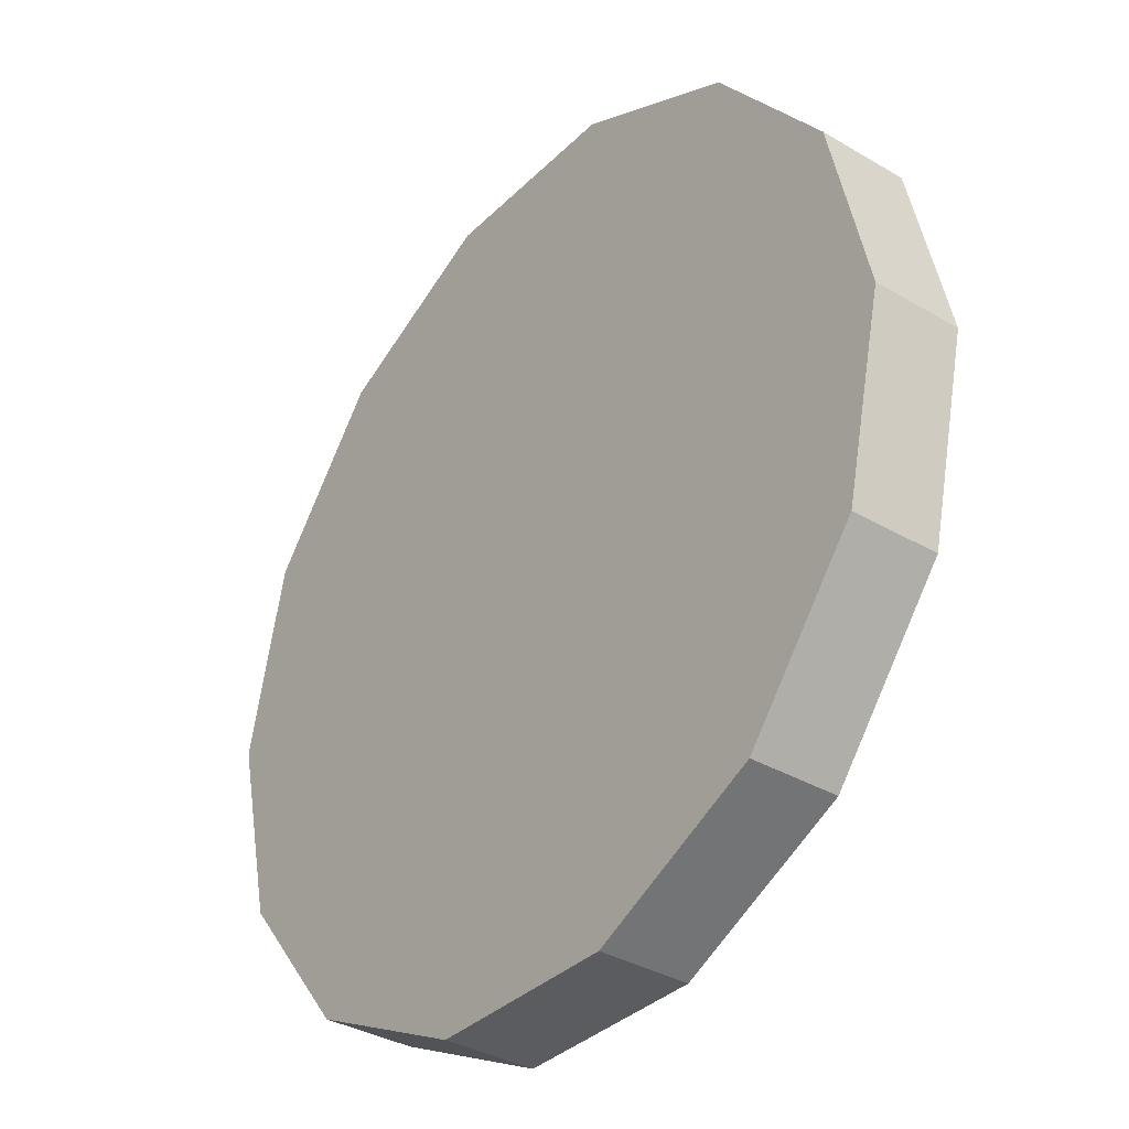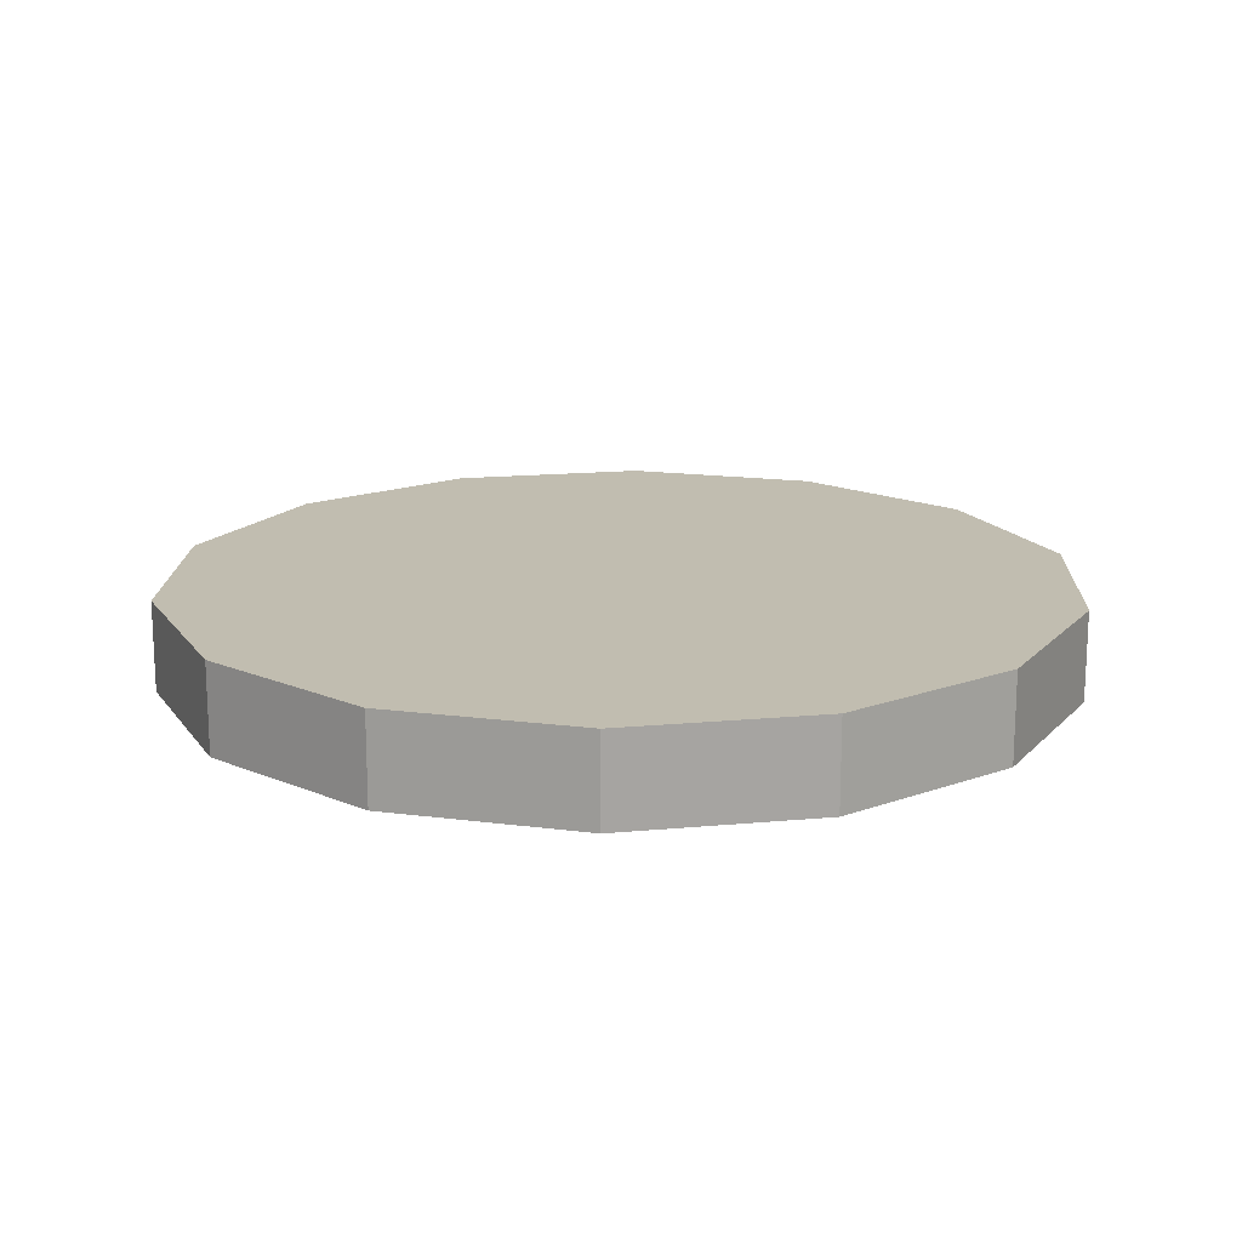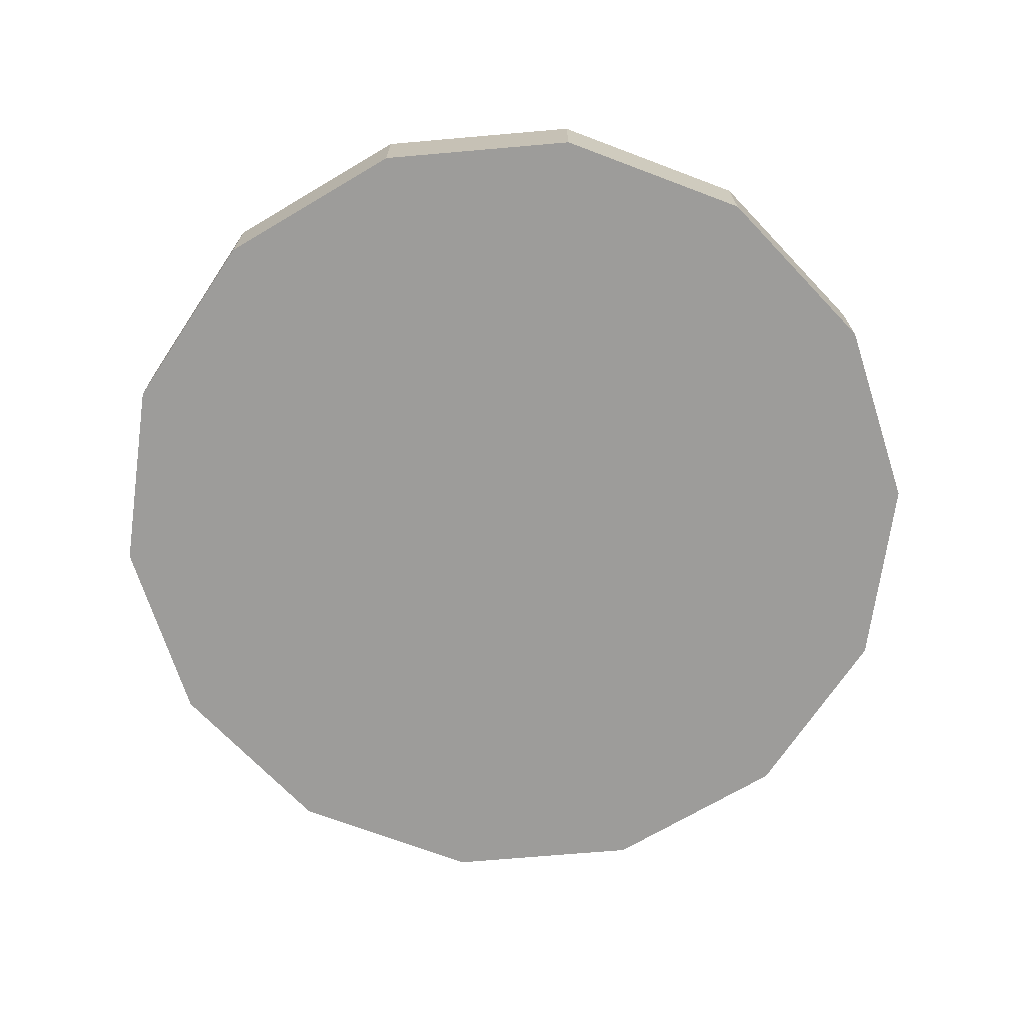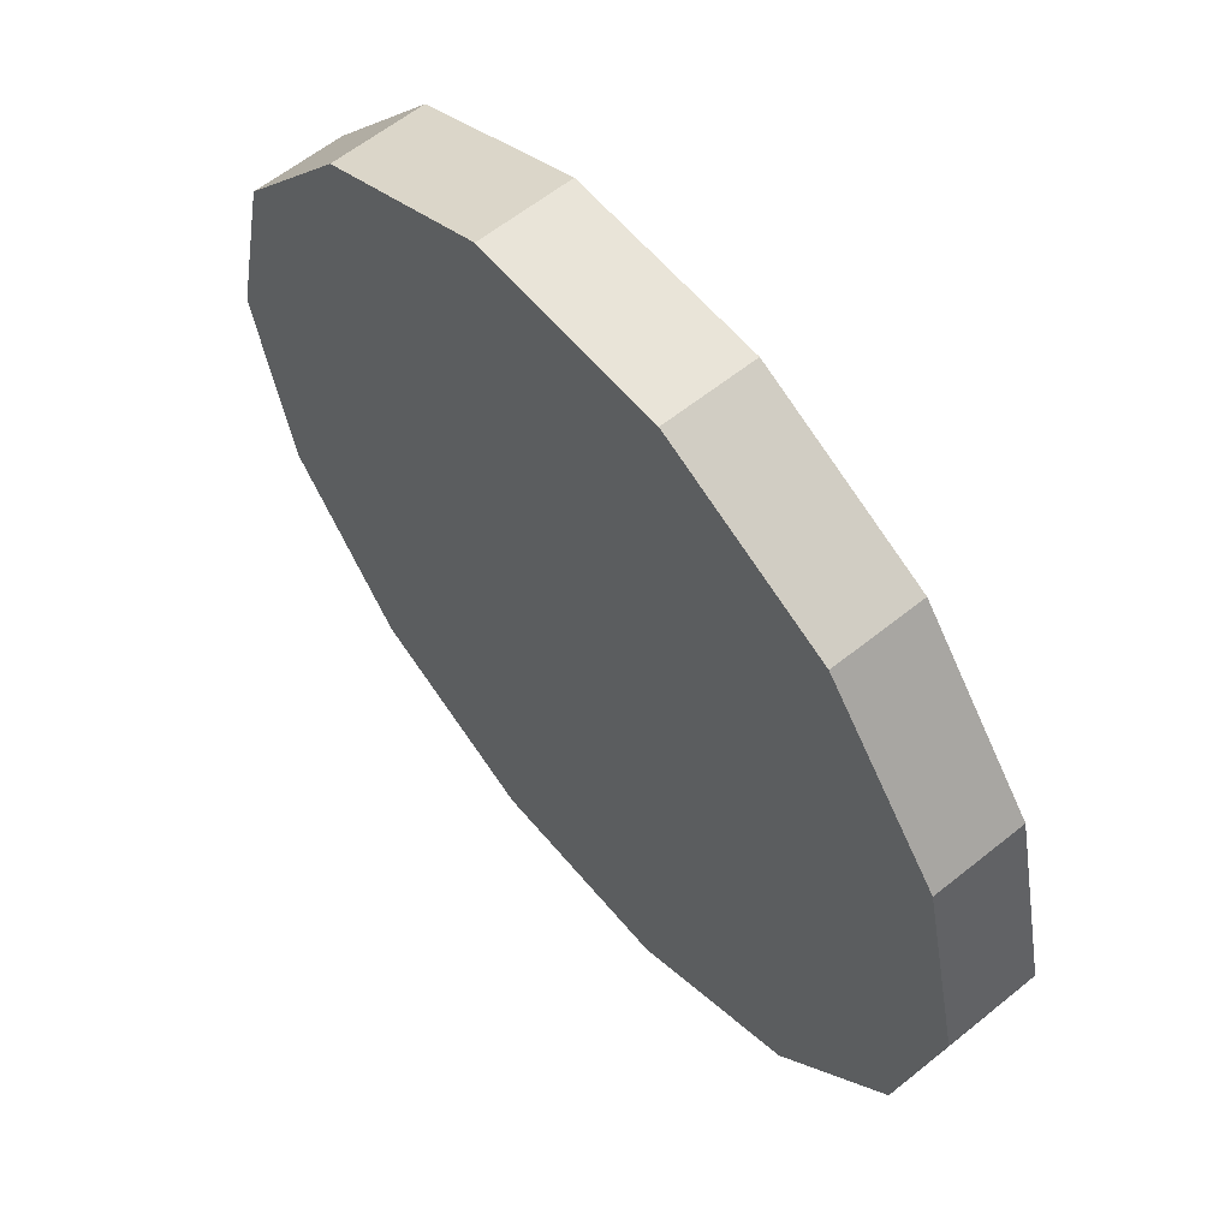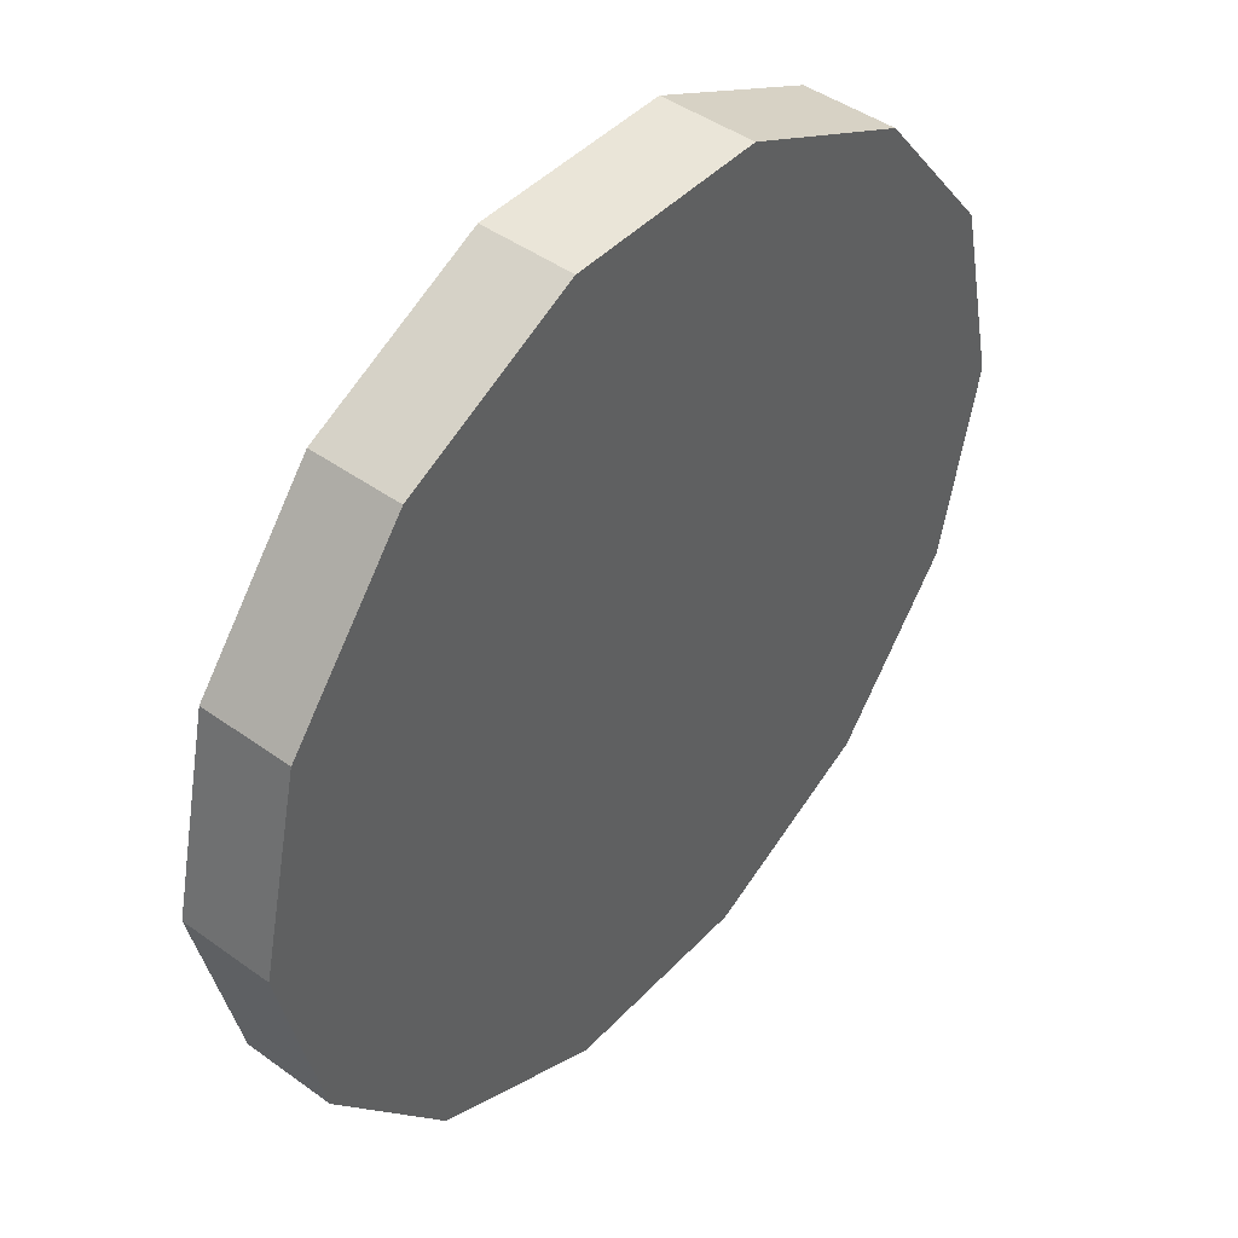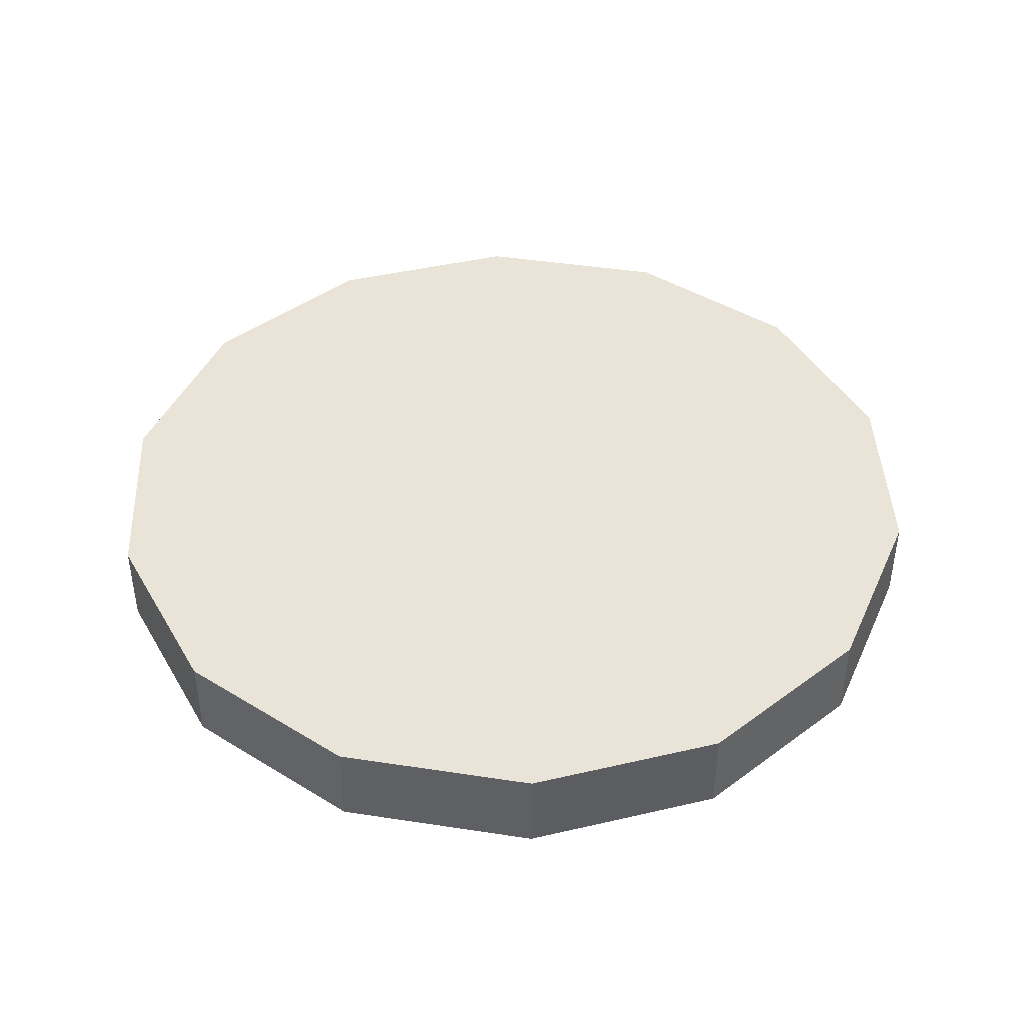
<metadata>
{"format":"obj","ext":"obj","renderer":"f3d","projection":"perspective","resolution":1024,"background":"white","views":[{"elev":-35.2,"azim":51.9,"up":"+Z"},{"elev":16.7,"azim":117.8,"up":"+Y"},{"elev":-70.1,"azim":-123.6,"up":"+Y"},{"elev":60.1,"azim":50.4,"up":"+Z"},{"elev":44.9,"azim":129.9,"up":"+Z"},{"elev":43.2,"azim":36.0,"up":"+Y"}]}
</metadata>
<code>
g pb_Mesh-5298846
v -0 0 0
v -0 0.5 0
v 0.4952 0 2.169
v 0.4952 0.5 2.169
v 0.4952 0 2.169
v 0.4952 0.5 2.169
v 1.883 0 3.909
v 1.883 0.5 3.909
v 1.883 0 3.909
v 1.883 0.5 3.909
v 3.887 0 4.875
v 3.887 0.5 4.875
v 3.887 0 4.875
v 3.887 0.5 4.875
v 6.113 0 4.875
v 6.113 0.5 4.875
v 6.113 0 4.875
v 6.113 0.5 4.875
v 8.117 0 3.909
v 8.117 0.5 3.909
v 8.117 0 3.909
v 8.117 0.5 3.909
v 9.505 0 2.169
v 9.505 0.5 2.169
v 9.505 0 2.169
v 9.505 0.5 2.169
v 10 0 7.55e-07
v 10 0.5 7.55e-07
v 10 0 7.55e-07
v 10 0.5 7.55e-07
v 9.505 0 -2.169
v 9.505 0.5 -2.169
v 9.505 0 -2.169
v 9.505 0.5 -2.169
v 8.117 0 -3.909
v 8.117 0.5 -3.909
v 8.117 0 -3.909
v 8.117 0.5 -3.909
v 6.113 0 -4.875
v 6.113 0.5 -4.875
v 6.113 0 -4.875
v 6.113 0.5 -4.875
v 3.887 0 -4.875
v 3.887 0.5 -4.875
v 3.887 0 -4.875
v 3.887 0.5 -4.875
v 1.883 0 -3.909
v 1.883 0.5 -3.909
v 1.883 0 -3.909
v 1.883 0.5 -3.909
v 0.4952 0 -2.169
v 0.4952 0.5 -2.169
v 0.4952 0 -2.169
v 0.4952 0.5 -2.169
v -0 0 0
v -0 0.5 0
v -0 0.5 0
v -0 1 0
v 0.4952 0.5 2.169
v 0.4952 1 2.169
v 0.4952 0.5 2.169
v 0.4952 1 2.169
v 1.883 0.5 3.909
v 1.883 1 3.909
v 1.883 0.5 3.909
v 1.883 1 3.909
v 3.887 0.5 4.875
v 3.887 1 4.875
v 3.887 0.5 4.875
v 3.887 1 4.875
v 6.113 0.5 4.875
v 6.113 1 4.875
v 6.113 0.5 4.875
v 6.113 1 4.875
v 8.117 0.5 3.909
v 8.117 1 3.909
v 8.117 0.5 3.909
v 8.117 1 3.909
v 9.505 0.5 2.169
v 9.505 1 2.169
v 9.505 0.5 2.169
v 9.505 1 2.169
v 10 0.5 7.55e-07
v 10 1 7.55e-07
v 10 0.5 7.55e-07
v 10 1 7.55e-07
v 9.505 0.5 -2.169
v 9.505 1 -2.169
v 9.505 0.5 -2.169
v 9.505 1 -2.169
v 8.117 0.5 -3.909
v 8.117 1 -3.909
v 8.117 0.5 -3.909
v 8.117 1 -3.909
v 6.113 0.5 -4.875
v 6.113 1 -4.875
v 6.113 0.5 -4.875
v 6.113 1 -4.875
v 3.887 0.5 -4.875
v 3.887 1 -4.875
v 3.887 0.5 -4.875
v 3.887 1 -4.875
v 1.883 0.5 -3.909
v 1.883 1 -3.909
v 1.883 0.5 -3.909
v 1.883 1 -3.909
v 0.4952 0.5 -2.169
v 0.4952 1 -2.169
v 0.4952 0.5 -2.169
v 0.4952 1 -2.169
v -0 0.5 0
v -0 1 0
v -0 0 0
v 5 0 0
v 0.4952 0 2.169
v -0 1 0
v 5 1 0
v 0.4952 1 2.169
v 0.4952 0 2.169
v 5 0 0
v 1.883 0 3.909
v 0.4952 1 2.169
v 5 1 0
v 1.883 1 3.909
v 1.883 0 3.909
v 5 0 0
v 3.887 0 4.875
v 1.883 1 3.909
v 5 1 0
v 3.887 1 4.875
v 3.887 0 4.875
v 5 0 0
v 6.113 0 4.875
v 3.887 1 4.875
v 5 1 0
v 6.113 1 4.875
v 6.113 0 4.875
v 5 0 0
v 8.117 0 3.909
v 6.113 1 4.875
v 5 1 0
v 8.117 1 3.909
v 8.117 0 3.909
v 5 0 0
v 9.505 0 2.169
v 8.117 1 3.909
v 5 1 0
v 9.505 1 2.169
v 9.505 0 2.169
v 5 0 0
v 10 0 7.55e-07
v 9.505 1 2.169
v 5 1 0
v 10 1 7.55e-07
v 10 0 7.55e-07
v 5 0 0
v 9.505 0 -2.169
v 10 1 7.55e-07
v 5 1 0
v 9.505 1 -2.169
v 9.505 0 -2.169
v 5 0 0
v 8.117 0 -3.909
v 9.505 1 -2.169
v 5 1 0
v 8.117 1 -3.909
v 8.117 0 -3.909
v 5 0 0
v 6.113 0 -4.875
v 8.117 1 -3.909
v 5 1 0
v 6.113 1 -4.875
v 6.113 0 -4.875
v 5 0 0
v 3.887 0 -4.875
v 6.113 1 -4.875
v 5 1 0
v 3.887 1 -4.875
v 3.887 0 -4.875
v 5 0 0
v 1.883 0 -3.909
v 3.887 1 -4.875
v 5 1 0
v 1.883 1 -3.909
v 1.883 0 -3.909
v 5 0 0
v 0.4952 0 -2.169
v 1.883 1 -3.909
v 5 1 0
v 0.4952 1 -2.169
v 0.4952 0 -2.169
v 5 0 0
v -0 0 0
v 0.4952 1 -2.169
v 5 1 0
v -0 1 0
g pb_Mesh-5298846_0
f 3 2 1
f 3 4 2
f 7 6 5
f 7 8 6
f 11 10 9
f 11 12 10
f 15 14 13
f 15 16 14
f 19 18 17
f 19 20 18
f 23 22 21
f 23 24 22
f 27 26 25
f 27 28 26
f 31 30 29
f 31 32 30
f 35 34 33
f 35 36 34
f 39 38 37
f 39 40 38
f 43 42 41
f 43 44 42
f 47 46 45
f 47 48 46
f 51 50 49
f 51 52 50
f 55 54 53
f 55 56 54
f 59 58 57
f 59 60 58
f 63 62 61
f 63 64 62
f 67 66 65
f 67 68 66
f 71 70 69
f 71 72 70
f 75 74 73
f 75 76 74
f 79 78 77
f 79 80 78
f 83 82 81
f 83 84 82
f 87 86 85
f 87 88 86
f 91 90 89
f 91 92 90
f 95 94 93
f 95 96 94
f 99 98 97
f 99 100 98
f 103 102 101
f 103 104 102
f 107 106 105
f 107 108 106
f 111 110 109
f 111 112 110
f 113 114 115
f 119 120 121
f 125 126 127
f 131 132 133
f 137 138 139
f 143 144 145
f 149 150 151
f 155 156 157
f 161 162 163
f 167 168 169
f 173 174 175
f 179 180 181
f 185 186 187
f 191 192 193
f 118 117 116
f 124 123 122
f 130 129 128
f 136 135 134
f 142 141 140
f 148 147 146
f 154 153 152
f 160 159 158
f 166 165 164
f 172 171 170
f 178 177 176
f 184 183 182
f 190 189 188
f 196 195 194

</code>
